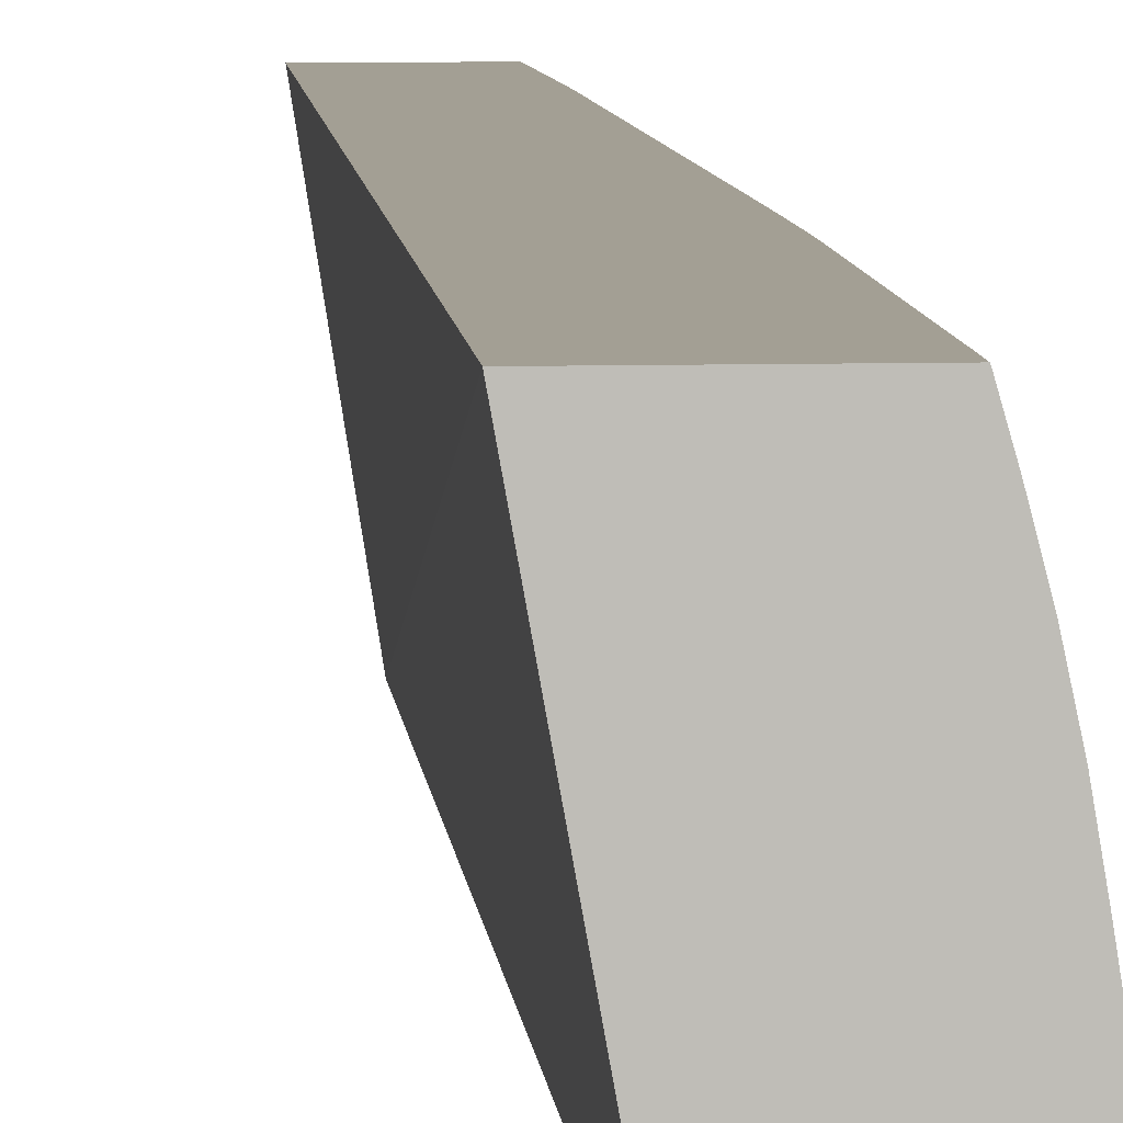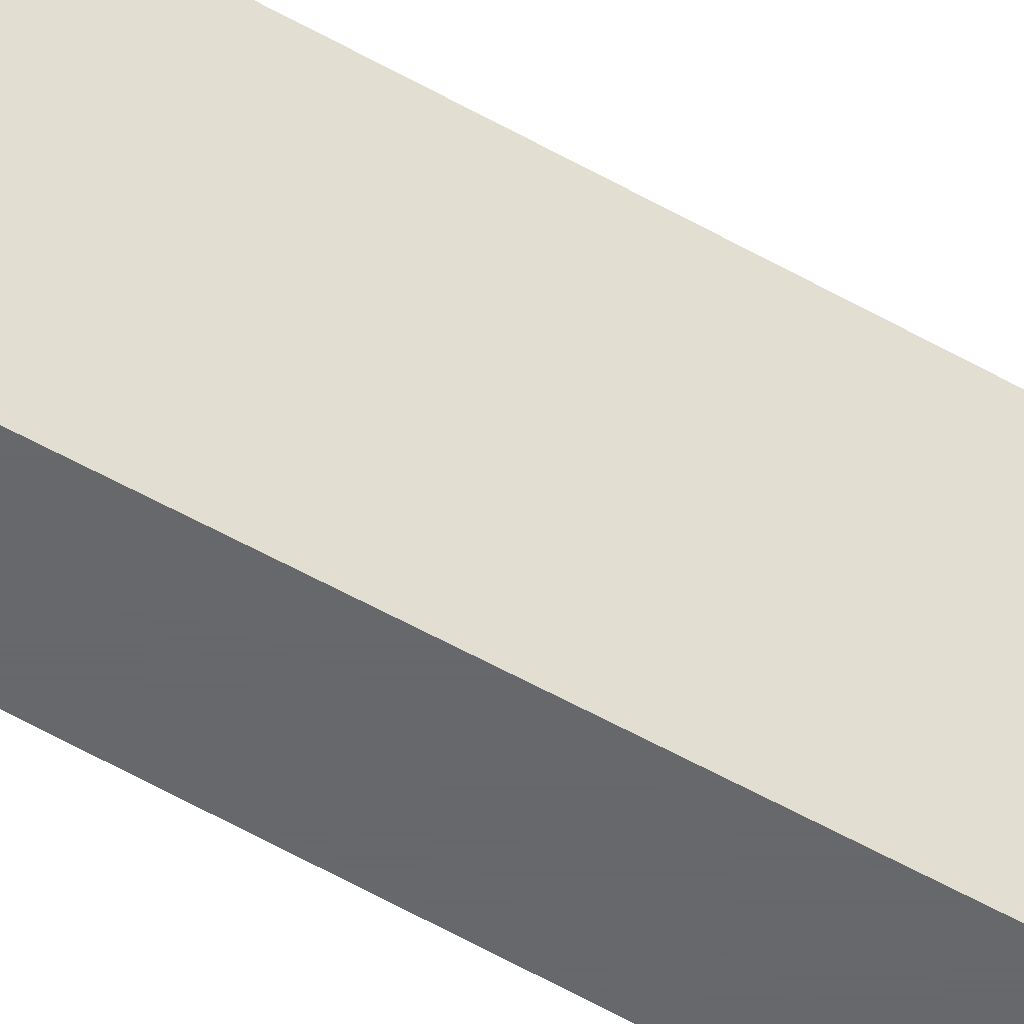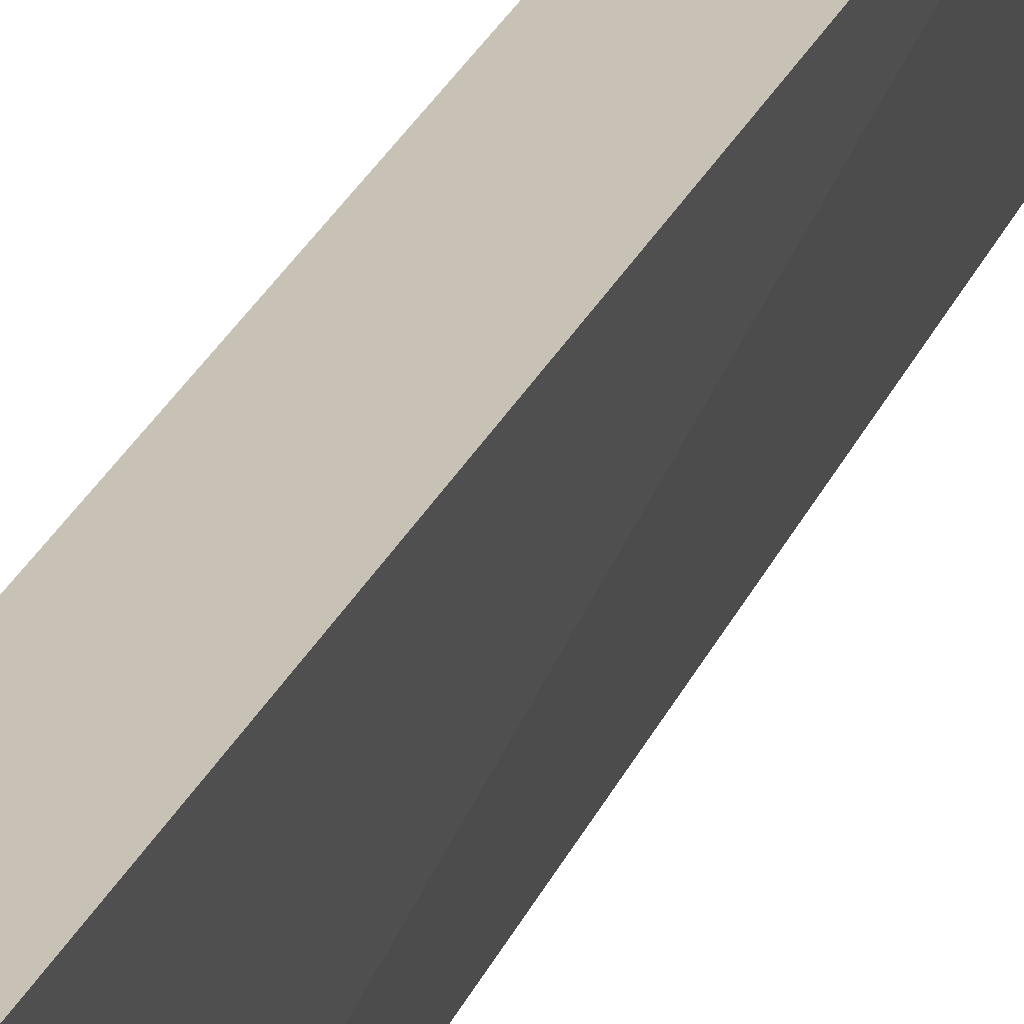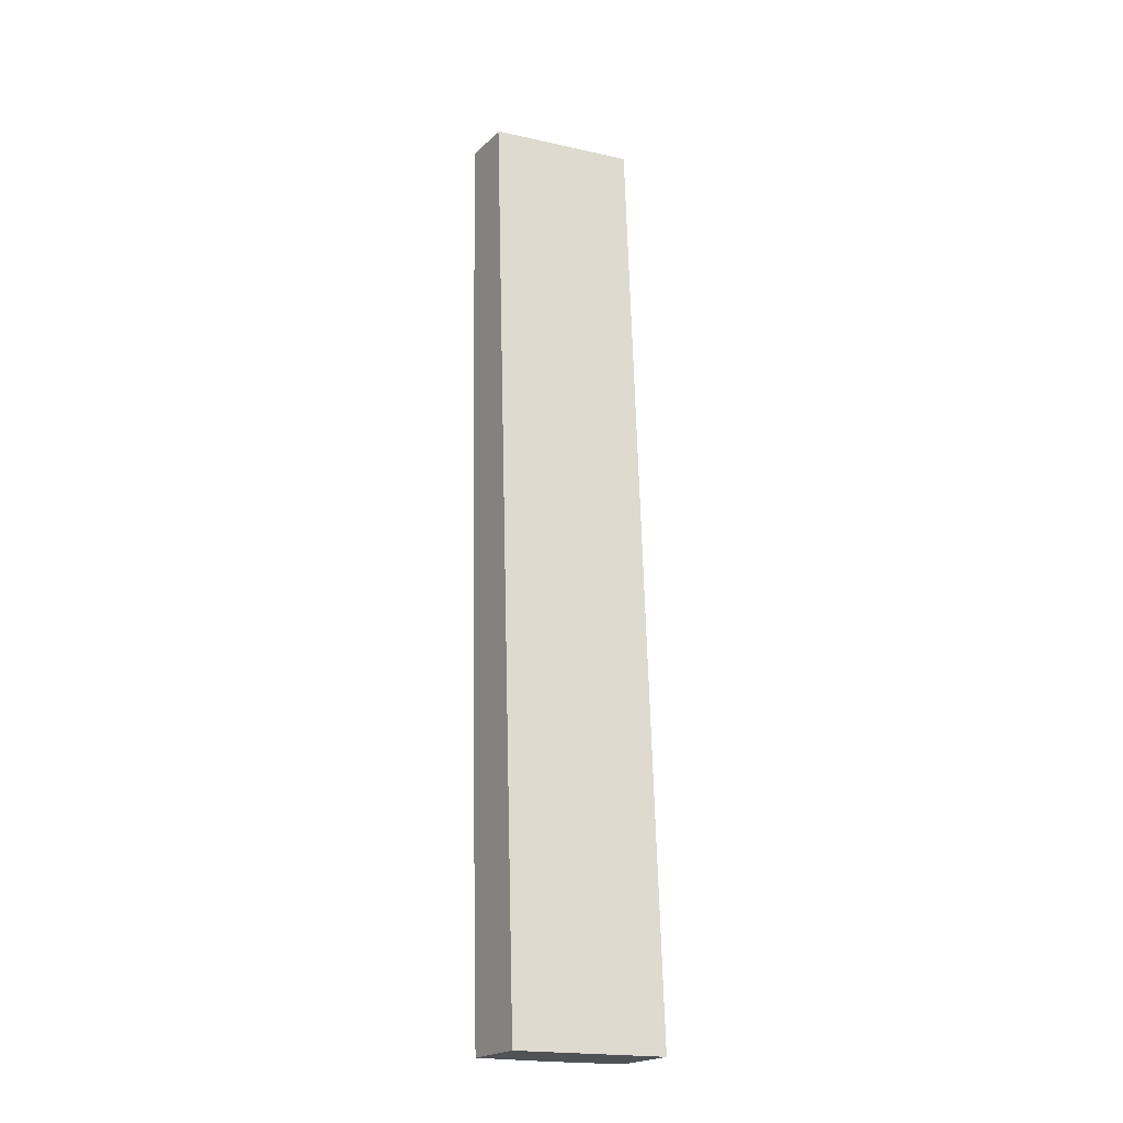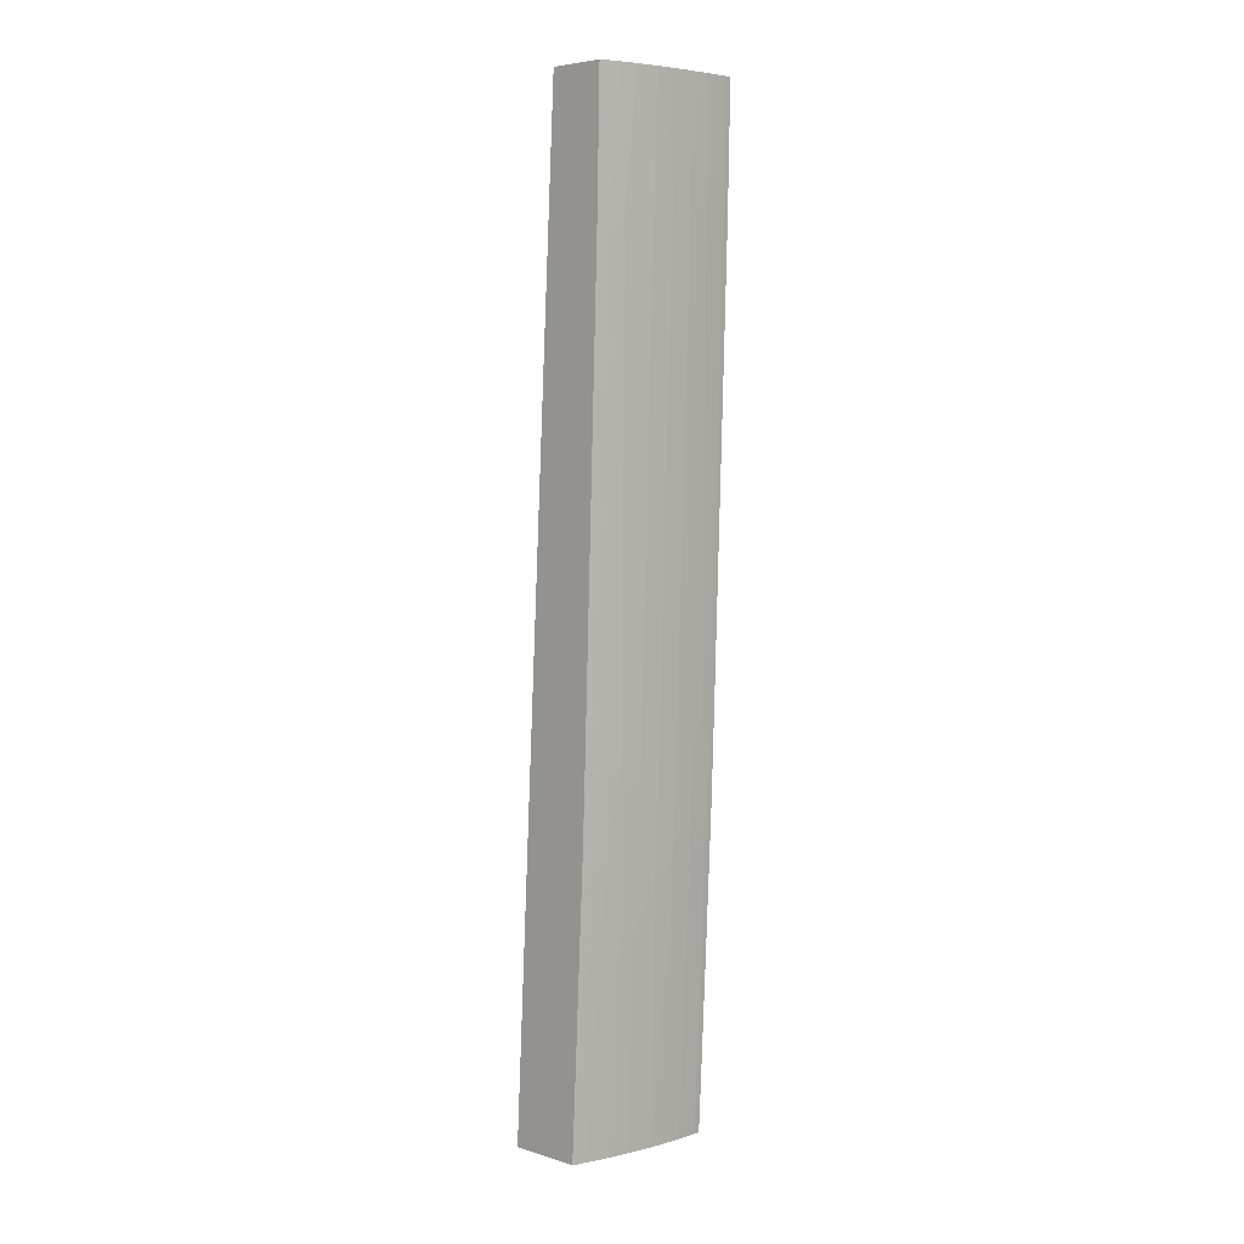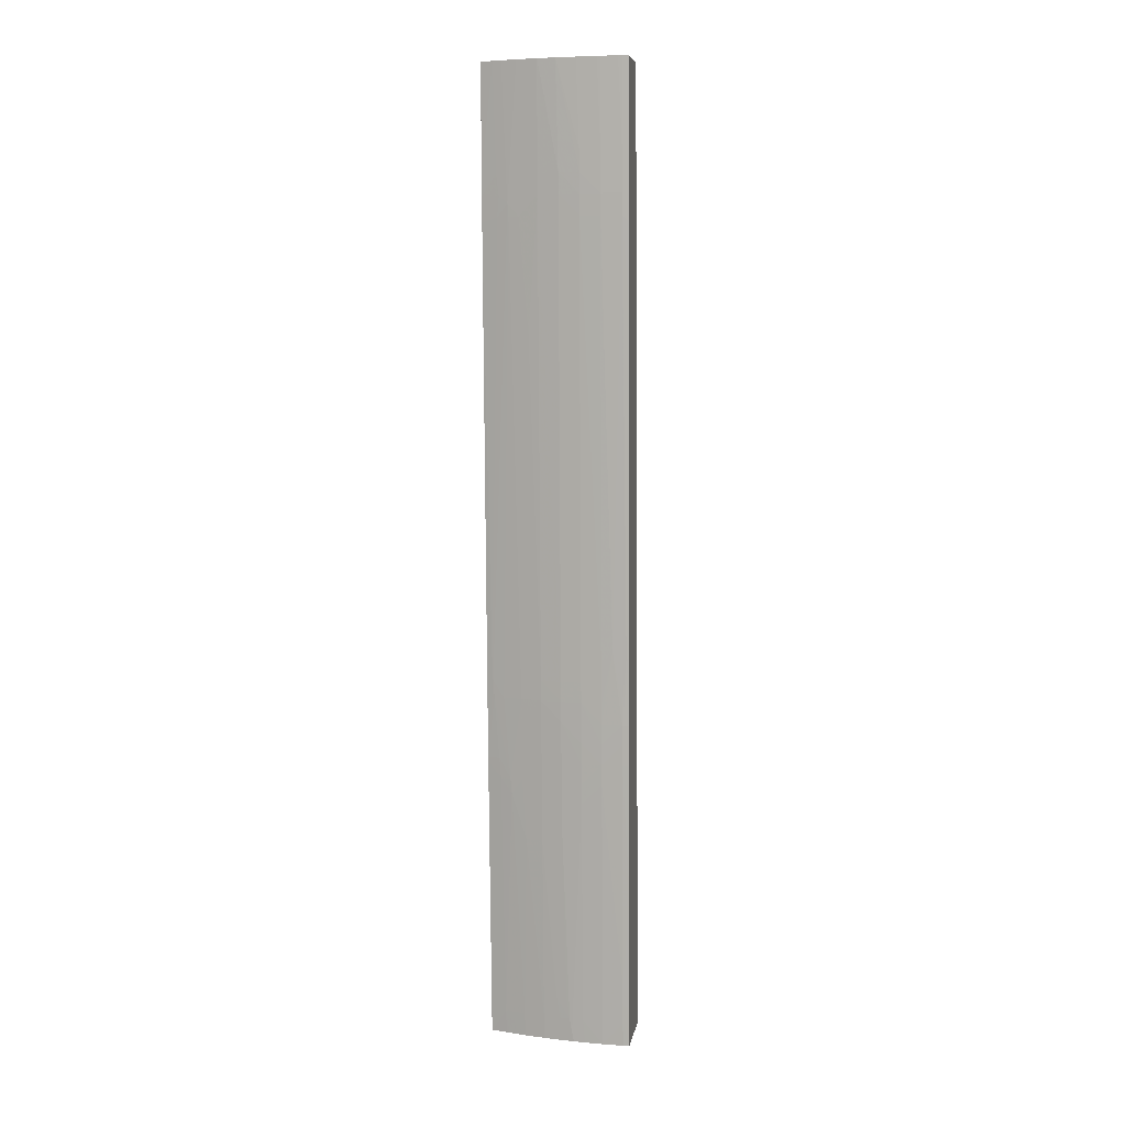
<metadata>
{"format":"obj","ext":"obj","renderer":"f3d","projection":"perspective","resolution":1024,"background":"white","views":[{"elev":5.3,"azim":173.8,"up":"+Y"},{"elev":-52.3,"azim":55.2,"up":"+Y"},{"elev":19.0,"azim":11.6,"up":"+Y"},{"elev":-20.6,"azim":59.1,"up":"+Z"},{"elev":5.3,"azim":-136.4,"up":"+Z"},{"elev":6.7,"azim":-80.7,"up":"+Z"}]}
</metadata>
<code>
v -0.06765 0.0005584 0.01554
v -0.058 0.0005584 0.01554
v -0.06768 0.0005584 0.01602
v -0.06766 0.001006 0.01554
v -0.05423 0.02124 0.01554
v -0.06488 0.0005584 0.1536
v -0.06778 0.0005584 0.01802
v -0.06783 0.00147 0.01894
v -0.06766 0.00147 0.01554
v -0.06439 0.02124 0.01554
v -0.06155 0.02124 0.1536
v -0.07237 0.0005584 0.1536
v -0.06782 0.0005584 0.01894
v -0.06792 0.0005584 0.02094
v -0.06797 0.00147 0.02186
v -0.06752 0.00439 0.01554
v -0.06444 0.02111 0.01554
v -0.06441 0.02124 0.01579
v -0.06943 0.02124 0.1536
v -0.07238 0.00147 0.1536
v -0.07214 0.0005584 0.1416
v -0.0681 0.0005584 0.02478
v -0.06811 0.00147 0.02478
v -0.06743 0.007309 0.01894
v -0.06729 0.007002 0.01554
v -0.06902 0.00439 0.04814
v -0.06891 0.007309 0.05106
v -0.06504 0.01899 0.01554
v -0.06507 0.01899 0.01602
v -0.06522 0.01899 0.01894
v -0.06445 0.02115 0.01602
v -0.06442 0.02124 0.01602
v -0.06923 0.02124 0.1445
v -0.06996 0.01949 0.1536
v -0.07237 0.002022 0.1536
v -0.07215 0.00147 0.1416
v -0.07209 0.00147 0.1386
v -0.07202 0.00147 0.1357
v -0.07208 0.0005584 0.1386
v -0.06863 0.0005584 0.03646
v -0.06863 0.00147 0.03646
v -0.06928 0.00439 0.05398
v -0.06915 0.00439 0.05106
v -0.06717 0.008952 0.01694
v -0.06713 0.008656 0.01554
v -0.0672 0.007927 0.01554
v -0.06727 0.007461 0.01598
v -0.06726 0.007326 0.01554
v -0.06904 0.007309 0.05398
v -0.06855 0.01023 0.05106
v -0.06842 0.01023 0.04814
v -0.06722 0.00928 0.01894
v -0.06516 0.01852 0.01554
v -0.06457 0.02124 0.01894
v -0.06579 0.01607 0.01554
v -0.06581 0.01607 0.01602
v -0.06597 0.01607 0.01894
v -0.06718 0.01767 0.0518
v -0.06682 0.01931 0.05398
v -0.06448 0.02124 0.01727
v -0.06922 0.02124 0.1438
v -0.0703 0.01824 0.1536
v -0.0691 0.02124 0.1386
v -0.06971 0.01911 0.1386
v -0.07227 0.00439 0.1536
v -0.0721 0.00439 0.1445
v -0.07205 0.00439 0.1416
v -0.07199 0.00439 0.1386
v -0.07201 0.0005584 0.1357
v -0.07192 0.00439 0.1357
v -0.07184 0.00439 0.1328
v -0.07194 0.00147 0.1328
v -0.0719 0.0005584 0.1319
v -0.07198 0.0005584 0.1348
v -0.06876 0.0005584 0.03938
v -0.06954 0.00147 0.0569
v -0.0694 0.00439 0.0569
v -0.06691 0.01008 0.01554
v -0.06916 0.007309 0.0569
v -0.06904 0.01023 0.06274
v -0.06856 0.01315 0.06274
v -0.06782 0.01315 0.04522
v -0.06729 0.009715 0.02186
v -0.06705 0.01117 0.02186
v -0.06698 0.01074 0.01894
v -0.06625 0.02124 0.05398
v -0.06589 0.0156 0.01554
v -0.0664 0.01315 0.01554
v -0.06658 0.01315 0.01894
v -0.06735 0.01553 0.04522
v -0.06762 0.01607 0.05398
v -0.06797 0.01607 0.06274
v -0.06722 0.01785 0.05398
v -0.06689 0.01952 0.0569
v -0.06639 0.02124 0.0569
v -0.06635 0.02124 0.05615
v -0.07083 0.01607 0.1536
v -0.07007 0.01758 0.1366
v -0.06903 0.02124 0.1357
v -0.06974 0.01873 0.1357
v -0.07224 0.004894 0.1536
v -0.07184 0.007309 0.1416
v -0.07178 0.007309 0.1386
v -0.07171 0.007309 0.1357
v -0.07163 0.007309 0.1328
v -0.06991 0.00439 0.0715
v -0.07005 0.002822 0.07304
v -0.07003 0.001696 0.07137
v -0.07149 0.00147 0.1182
v -0.07008 0.0008743 0.07227
v -0.07008 0.0005584 0.07227
v -0.07149 0.0005584 0.1182
v -0.07157 0.0005584 0.1211
v -0.06953 0.0005584 0.0569
v -0.06961 0.0005584 0.0589
v -0.06965 0.0005584 0.05982
v -0.06966 0.00147 0.05982
v -0.06952 0.00439 0.05982
v -0.06927 0.007309 0.05982
v -0.06915 0.01023 0.06566
v -0.06868 0.01315 0.06566
v -0.0671 0.01148 0.02403
v -0.06808 0.01607 0.06566
v -0.06744 0.01871 0.06566
v -0.06706 0.02017 0.06566
v -0.0665 0.02124 0.05982
v -0.0671 0.02033 0.06809
v -0.0714 0.01312 0.1536
v -0.07005 0.01748 0.1346
v -0.07031 0.01633 0.1357
v -0.07101 0.01315 0.1386
v -0.06901 0.02124 0.135
v -0.06895 0.02124 0.1328
v -0.06959 0.01899 0.1328
v -0.07202 0.007755 0.1536
v -0.07175 0.01058 0.1536
v -0.07147 0.01023 0.1386
v -0.07139 0.01023 0.1357
v -0.06958 0.007309 0.06858
v -0.06982 0.00439 0.06858
v -0.06972 0.00439 0.06566
v -0.06962 0.00439 0.06274
v -0.06977 0.00147 0.06274
v -0.06986 0.00147 0.06566
v -0.06976 0.0005584 0.06274
v -0.06949 0.007309 0.06566
v -0.06938 0.007309 0.06274
v -0.06924 0.01023 0.06858
v -0.06878 0.01315 0.06858
v -0.06818 0.01607 0.06858
v -0.07002 0.01735 0.1328
v -0.06742 0.01921 0.06886
v -0.06672 0.02124 0.06566
v -0.06714 0.02045 0.07004
v -0.07031 0.01589 0.1328
v -0.07093 0.01315 0.1357
v -0.06893 0.02124 0.1321
v -0.06886 0.02124 0.1299
v -0.07083 0.01315 0.1328
v -0.07006 0.0146 0.1168
v -0.07027 0.01565 0.1299
v -0.06685 0.02124 0.06924
f 1 2 6
f 1 6 12
f 1 12 21
f 1 21 39
f 1 39 69
f 1 69 74
f 1 74 73
f 1 73 113
f 1 113 112
f 1 112 111
f 1 111 145
f 1 145 116
f 1 116 115
f 1 115 114
f 1 114 75
f 1 75 40
f 1 40 22
f 1 22 14
f 1 14 13
f 1 13 7
f 1 7 3
f 1 3 4
f 1 4 9
f 1 9 16
f 1 16 25
f 1 25 48
f 1 48 46
f 1 46 45
f 1 45 78
f 1 78 88
f 1 88 87
f 1 87 55
f 1 55 53
f 1 53 28
f 1 28 17
f 1 17 10
f 1 10 5
f 1 5 2
f 2 5 6
f 3 7 8
f 3 8 9
f 3 9 4
f 5 10 18
f 5 18 32
f 5 32 60
f 5 60 54
f 5 54 86
f 5 86 96
f 5 96 95
f 5 95 126
f 5 126 153
f 5 153 162
f 5 162 158
f 5 158 157
f 5 157 133
f 5 133 132
f 5 132 99
f 5 99 63
f 5 63 61
f 5 61 33
f 5 33 19
f 5 19 11
f 5 11 6
f 6 11 19
f 6 19 34
f 6 34 62
f 6 62 97
f 6 97 128
f 6 128 136
f 6 136 135
f 6 135 101
f 6 101 65
f 6 65 35
f 6 35 20
f 6 20 12
f 7 13 8
f 8 14 15
f 8 15 16
f 8 16 9
f 8 13 14
f 10 17 18
f 12 20 21
f 14 22 15
f 15 22 23
f 15 23 16
f 16 24 25
f 16 23 26
f 16 26 27
f 16 27 24
f 17 28 29
f 17 29 30
f 17 30 31
f 17 31 32
f 17 32 18
f 19 33 34
f 20 35 36
f 20 36 21
f 21 36 37
f 21 37 38
f 21 38 39
f 22 40 23
f 23 40 41
f 23 41 42
f 23 42 43
f 23 43 26
f 24 44 45
f 24 45 46
f 24 46 47
f 24 47 25
f 24 27 44
f 25 47 48
f 26 43 27
f 27 43 42
f 27 42 49
f 27 49 50
f 27 50 51
f 27 51 52
f 27 52 44
f 28 53 29
f 29 53 30
f 30 54 31
f 30 53 55
f 30 55 56
f 30 56 57
f 30 57 58
f 30 58 59
f 30 59 54
f 31 60 32
f 31 54 60
f 33 61 34
f 34 61 63
f 34 63 64
f 34 64 62
f 35 65 66
f 35 66 67
f 35 67 36
f 36 68 37
f 36 67 68
f 37 68 70
f 37 70 38
f 38 69 39
f 38 70 71
f 38 71 72
f 38 72 73
f 38 73 74
f 38 74 69
f 40 75 76
f 40 76 41
f 41 76 42
f 42 76 77
f 42 77 49
f 44 52 78
f 44 78 45
f 46 48 47
f 49 77 79
f 49 79 80
f 49 80 50
f 50 80 81
f 50 81 82
f 50 82 51
f 51 82 83
f 51 83 52
f 52 83 84
f 52 84 85
f 52 85 78
f 54 59 86
f 55 87 56
f 56 87 88
f 56 88 57
f 57 88 89
f 57 89 90
f 57 90 58
f 58 91 92
f 58 92 93
f 58 93 59
f 58 90 91
f 59 93 94
f 59 94 95
f 59 95 96
f 59 96 86
f 62 64 98
f 62 98 97
f 63 99 64
f 64 99 100
f 64 100 98
f 65 101 66
f 66 101 67
f 67 101 102
f 67 102 103
f 67 103 68
f 68 103 70
f 70 103 104
f 70 104 71
f 71 104 105
f 71 105 106
f 71 106 107
f 71 107 72
f 72 107 108
f 72 108 109
f 72 109 110
f 72 110 111
f 72 111 112
f 72 112 113
f 72 113 73
f 75 114 76
f 76 114 115
f 76 115 116
f 76 116 117
f 76 117 77
f 77 117 118
f 77 118 119
f 77 119 79
f 78 85 88
f 79 119 80
f 80 119 147
f 80 147 120
f 80 120 121
f 80 121 81
f 81 121 91
f 81 91 90
f 81 90 82
f 82 90 89
f 82 89 122
f 82 122 84
f 82 84 83
f 84 89 85
f 84 122 89
f 85 89 88
f 91 121 92
f 92 121 123
f 92 123 93
f 93 123 124
f 93 124 125
f 93 125 94
f 94 125 95
f 95 125 127
f 95 127 126
f 97 98 129
f 97 129 130
f 97 130 131
f 97 131 128
f 98 100 129
f 99 132 100
f 100 132 133
f 100 133 134
f 100 134 129
f 101 135 102
f 102 135 136
f 102 136 103
f 103 137 104
f 103 136 137
f 104 137 138
f 104 138 105
f 105 138 139
f 105 139 106
f 106 139 146
f 106 146 140
f 106 140 107
f 107 140 141
f 107 141 142
f 107 142 143
f 107 143 144
f 107 144 108
f 108 144 109
f 109 144 110
f 110 144 143
f 110 143 111
f 111 143 145
f 116 145 117
f 117 145 143
f 117 143 118
f 118 143 142
f 118 142 146
f 118 146 147
f 118 147 119
f 120 146 139
f 120 139 148
f 120 148 149
f 120 149 121
f 120 147 146
f 121 149 123
f 123 149 150
f 123 150 151
f 123 151 124
f 124 152 127
f 124 127 125
f 124 151 129
f 124 129 152
f 126 127 153
f 127 152 129
f 127 129 134
f 127 134 154
f 127 154 153
f 128 131 137
f 128 137 136
f 129 151 155
f 129 155 130
f 130 155 131
f 131 155 156
f 131 156 137
f 133 157 134
f 134 157 158
f 134 158 154
f 137 156 138
f 138 156 159
f 138 159 148
f 138 148 139
f 140 146 141
f 141 146 142
f 148 159 149
f 149 159 160
f 149 160 151
f 149 151 150
f 151 160 161
f 151 161 155
f 153 154 162
f 154 158 162
f 155 161 156
f 156 161 160
f 156 160 159

</code>
